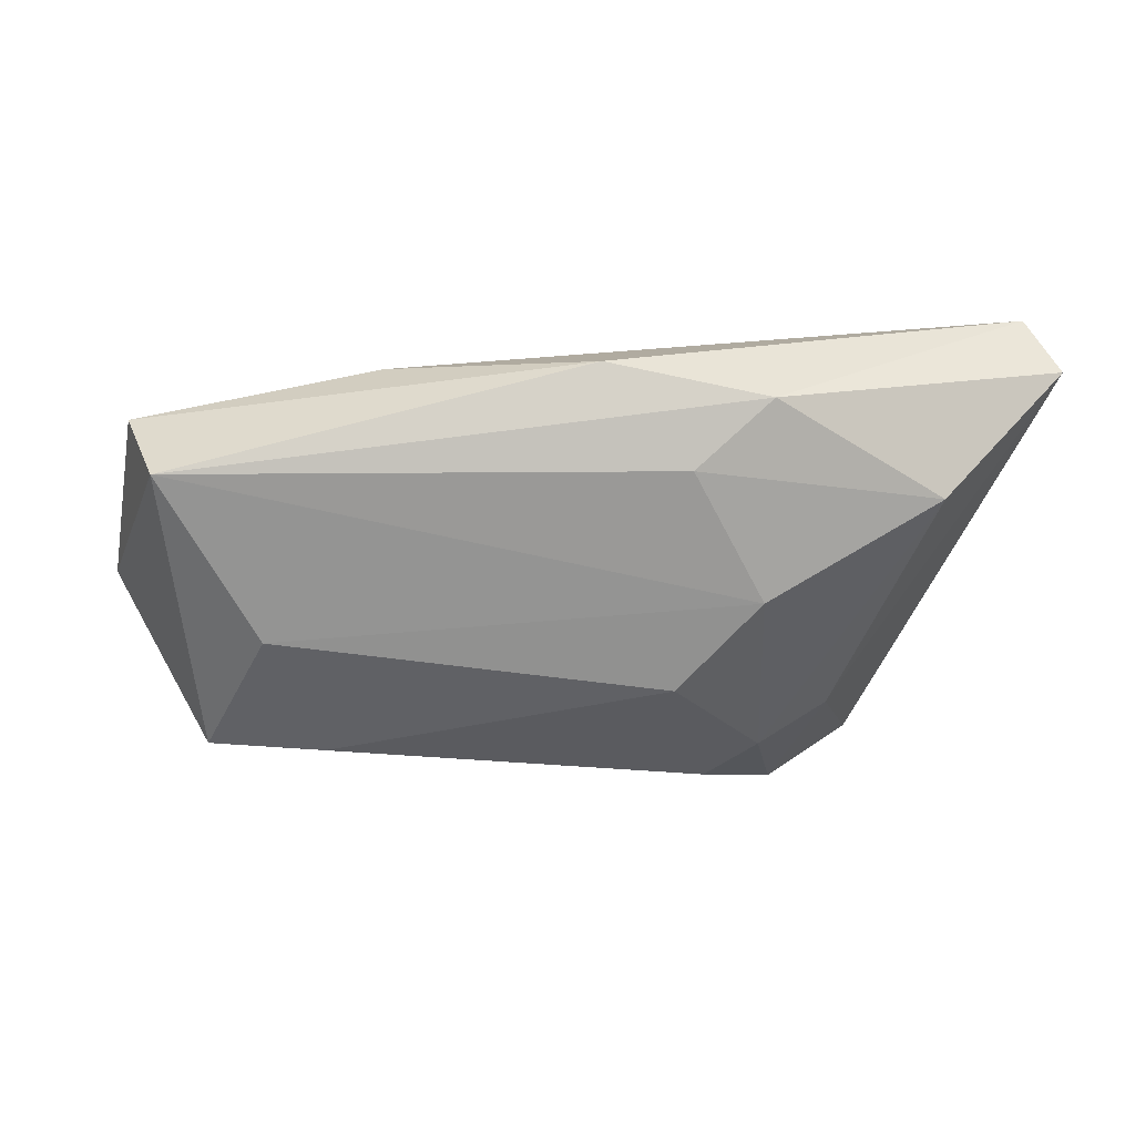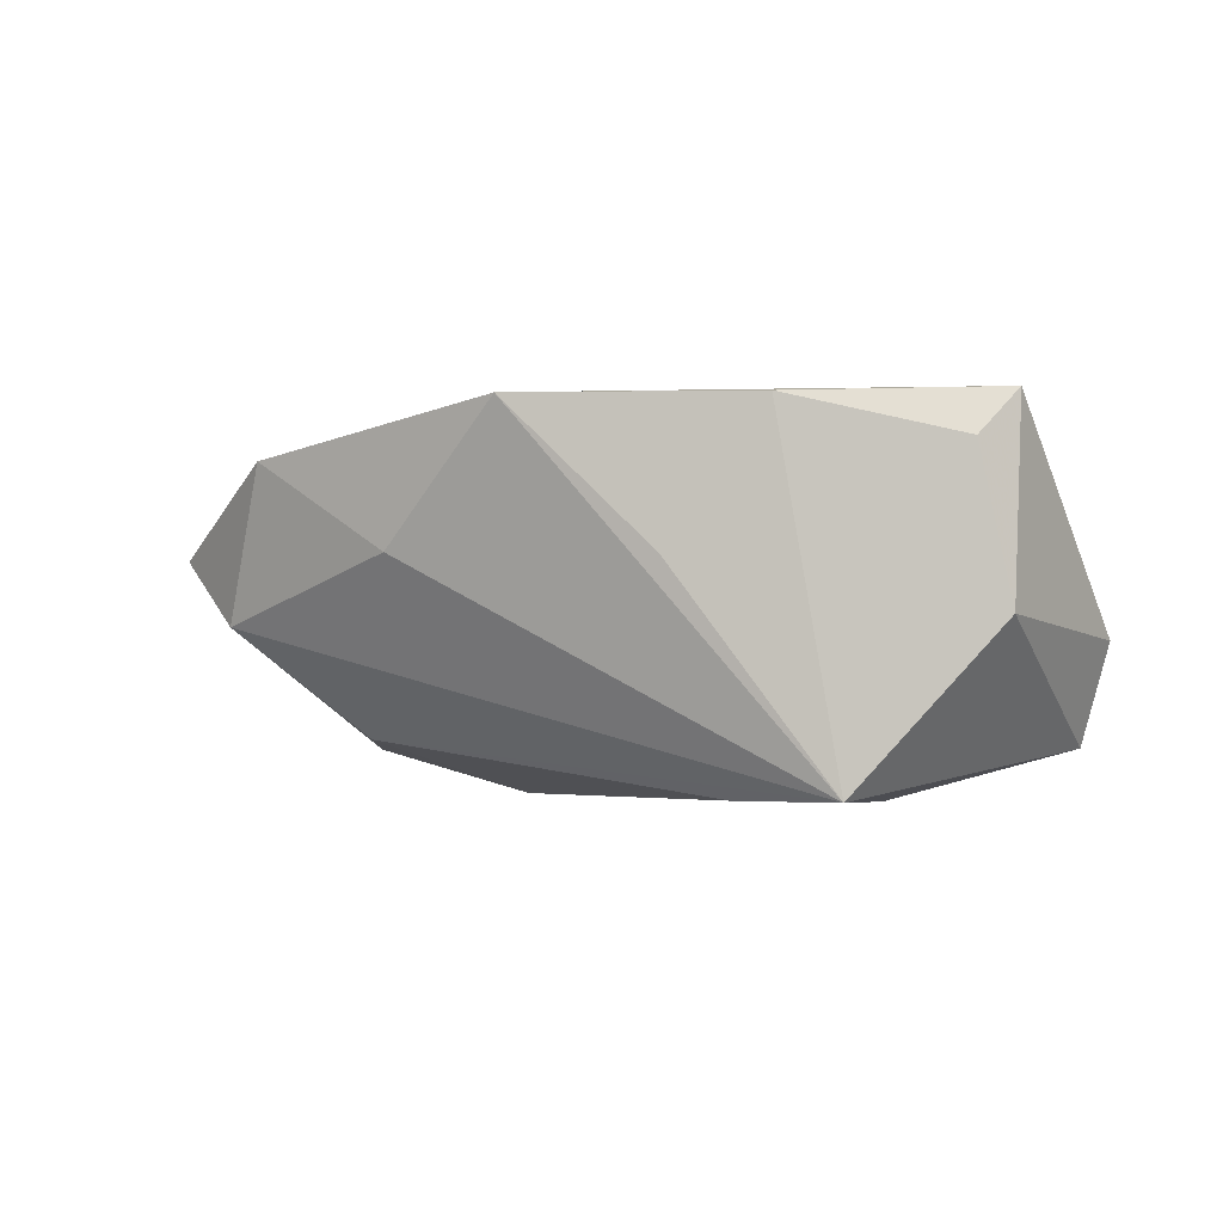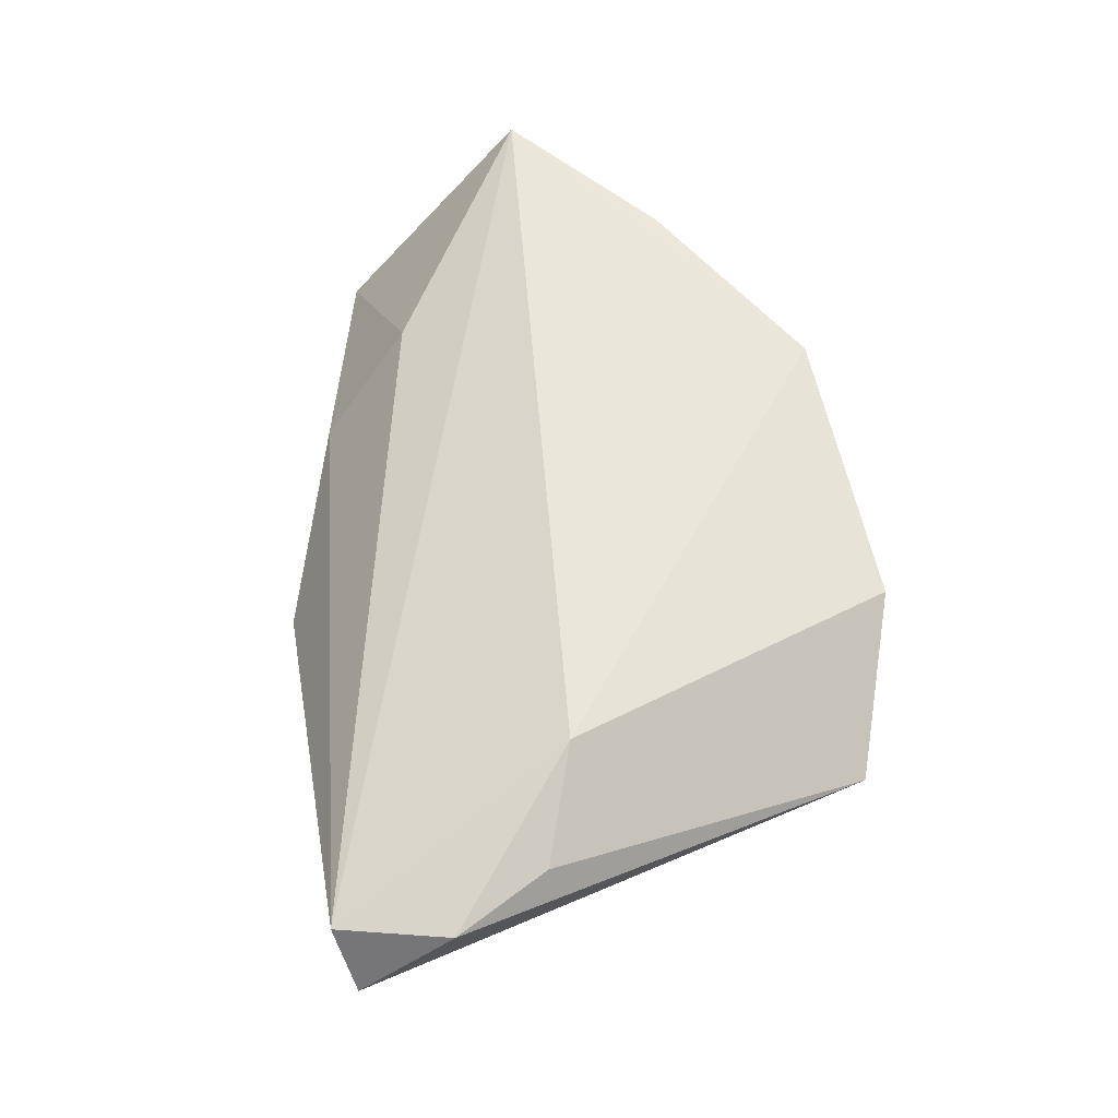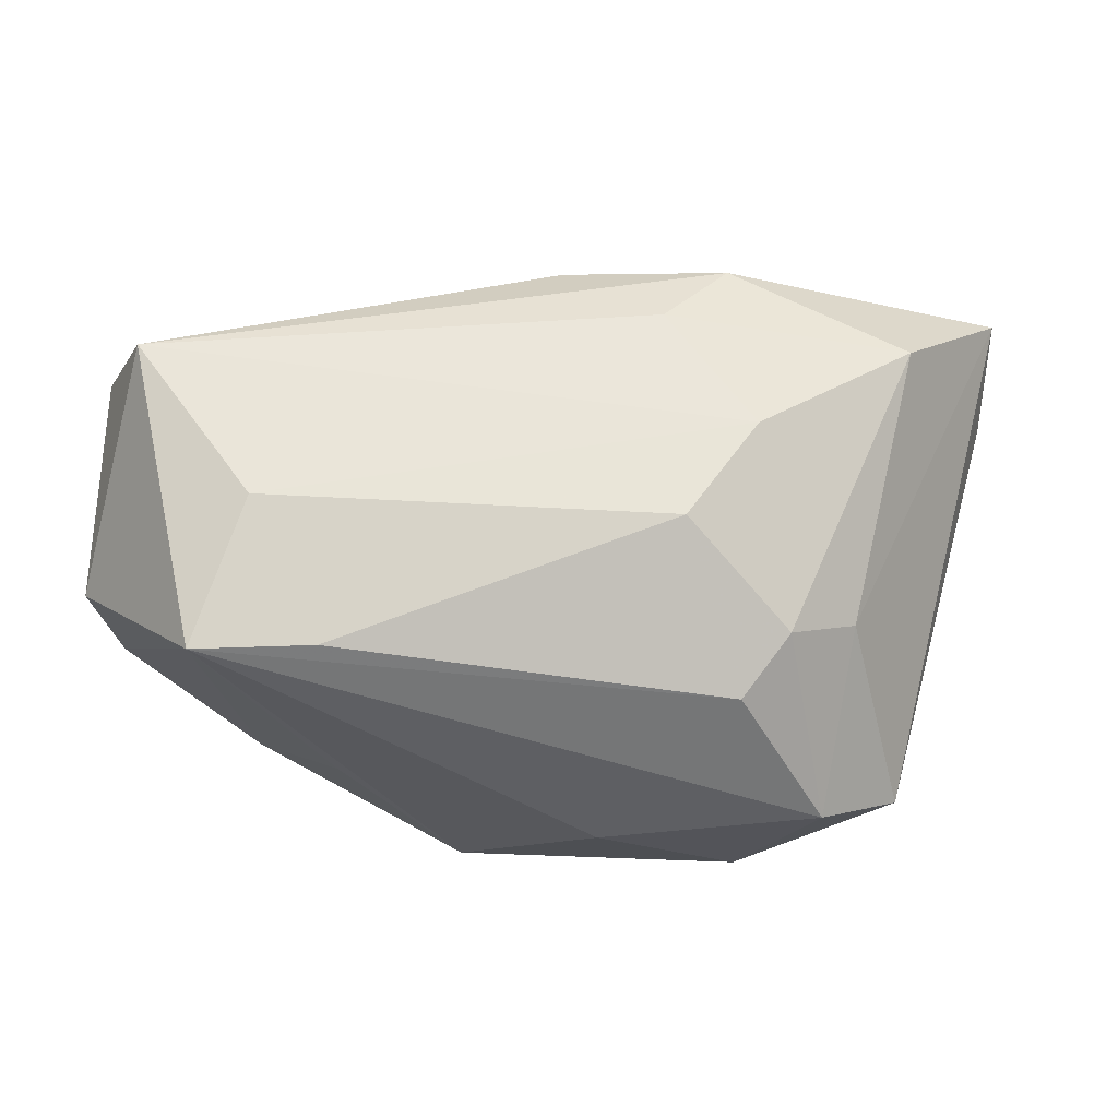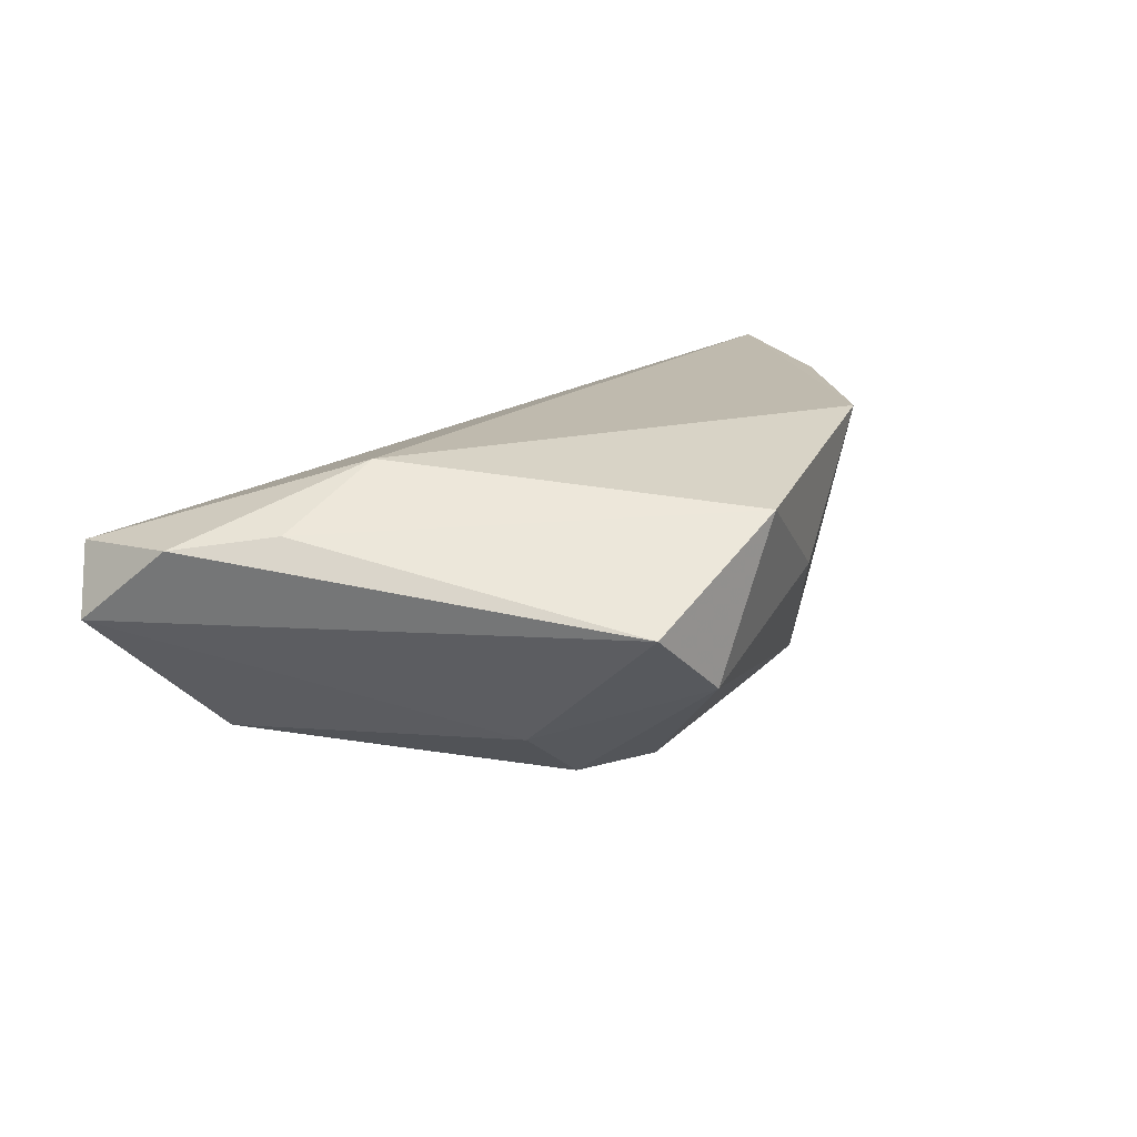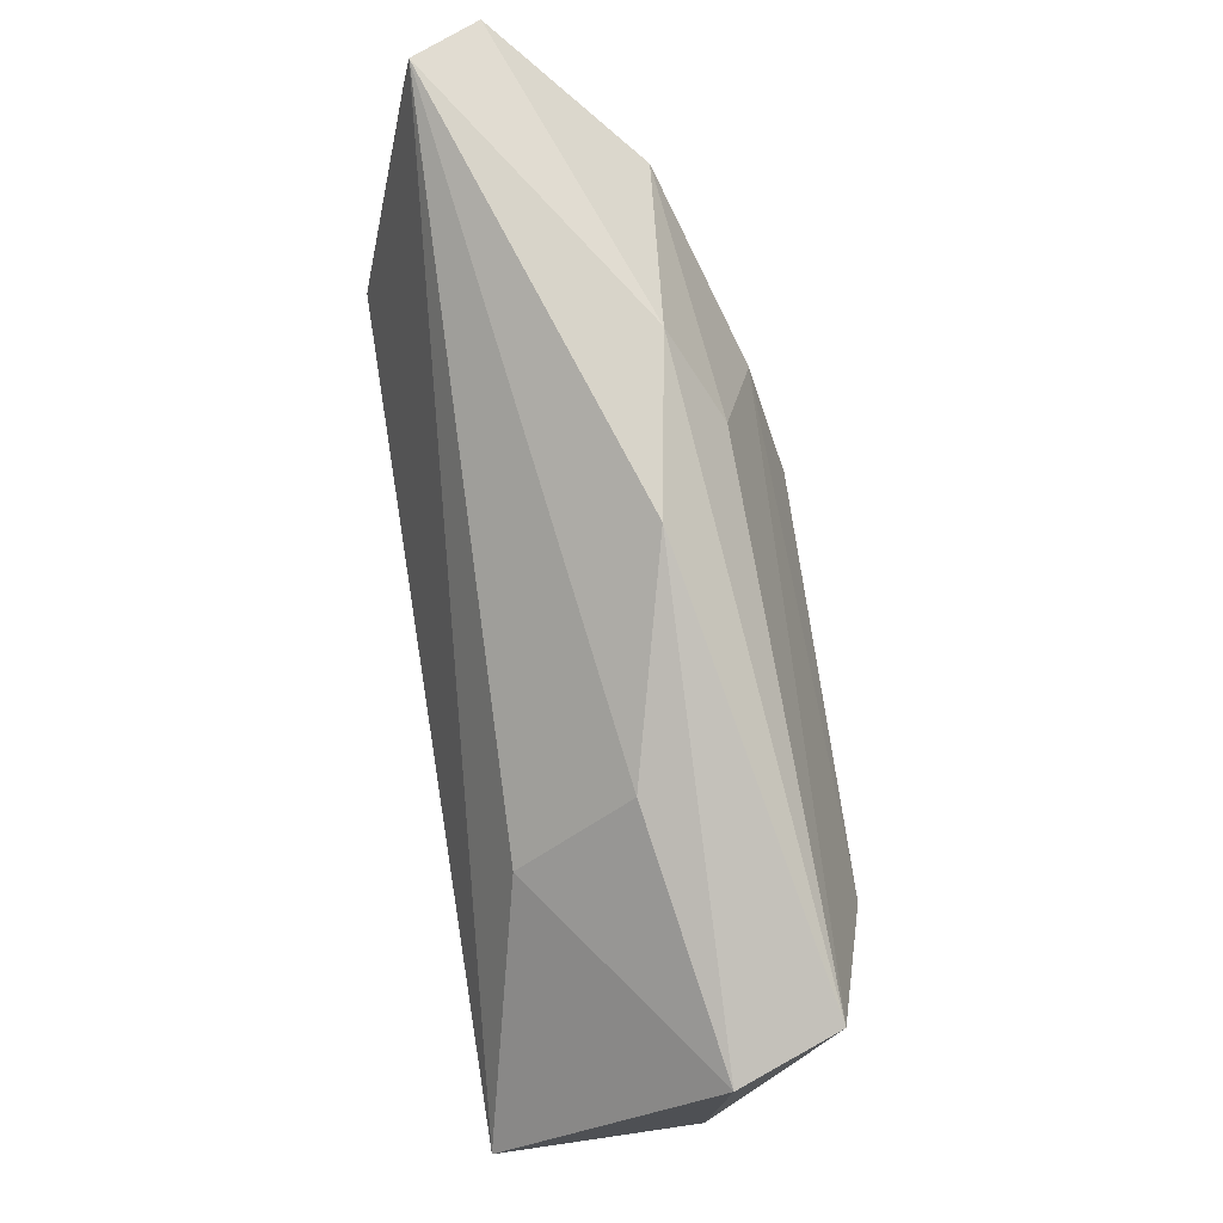
<metadata>
{"format":"obj","ext":"obj","renderer":"f3d","projection":"perspective","resolution":1024,"background":"white","views":[{"elev":-50.9,"azim":173.5,"up":"+Z"},{"elev":-1.8,"azim":38.5,"up":"+Z"},{"elev":54.8,"azim":-100.6,"up":"+Z"},{"elev":-13.9,"azim":175.9,"up":"+Y"},{"elev":15.6,"azim":-66.2,"up":"+Z"},{"elev":76.9,"azim":81.2,"up":"+Y"}]}
</metadata>
<code>
v 0.03709 -0.02119 0.02046
v 0.05781 -0.006736 -0.003129
v 0.05498 -0.00953 0.01551
v 0.0265 -0.02688 0.00335
v 0.0576 -0.00473 0.02093
v -0.03638 -0.01095 -0.01213
v 0.02925 0.0153 0.01361
v 0.0105 -0.03523 0.02093
v 0.02838 -0.01659 -0.02318
v 0.03674 0.001116 -0.02369
v -0.03319 -0.03336 -0.003717
v -0.05955 0.03365 0.003465
v -0.02729 -0.01336 -0.01869
v -0.04424 -0.03027 0.004605
v -0.02138 -0.02121 -0.0172
v -0.02174 0.0351 -0.01034
v 0.04331 -0.01723 -0.02291
v -0.01423 -0.0005493 -0.02419
v 0.05559 0.01961 -0.005576
v -0.05531 0.03559 0.01166
v 0.02511 0.02698 -0.0002257
v -0.0538 0.01046 0.0143
v -0.04446 0.02414 -0.01264
v -0.02489 -0.03683 0.01548
v -0.05942 0.02206 0.01273
v -0.02361 0.01197 -0.02085
v -0.006086 -0.03509 0.004292
v -0.0008991 0.03559 -0.006874
v -0.04141 0.005647 0.02093
v -0.01282 0.02724 -0.01589
v 0.05105 0.021 -0.01792
f 8 17 4
f 11 17 27
f 27 17 8
f 27 24 11
f 8 24 27
f 2 17 31
f 11 6 13
f 11 24 14
f 25 12 14
f 14 6 11
f 14 12 6
f 29 24 8
f 28 31 16
f 20 21 28
f 28 16 20
f 20 16 12
f 20 12 25
f 25 29 20
f 26 31 10
f 10 31 17
f 18 13 26
f 26 10 18
f 15 17 11
f 11 13 15
f 13 18 15
f 22 14 24
f 24 29 22
f 25 14 22
f 22 29 25
f 30 31 26
f 30 16 31
f 2 31 19
f 28 21 19
f 19 31 28
f 5 20 29
f 2 19 5
f 5 29 8
f 12 16 23
f 6 12 23
f 23 30 26
f 16 30 23
f 26 13 23
f 23 13 6
f 17 15 9
f 9 15 18
f 9 10 17
f 9 18 10
f 21 20 7
f 20 5 7
f 7 19 21
f 7 5 19
f 1 4 17
f 8 4 1
f 1 5 8
f 2 5 3
f 5 1 3
f 3 17 2
f 3 1 17

</code>
